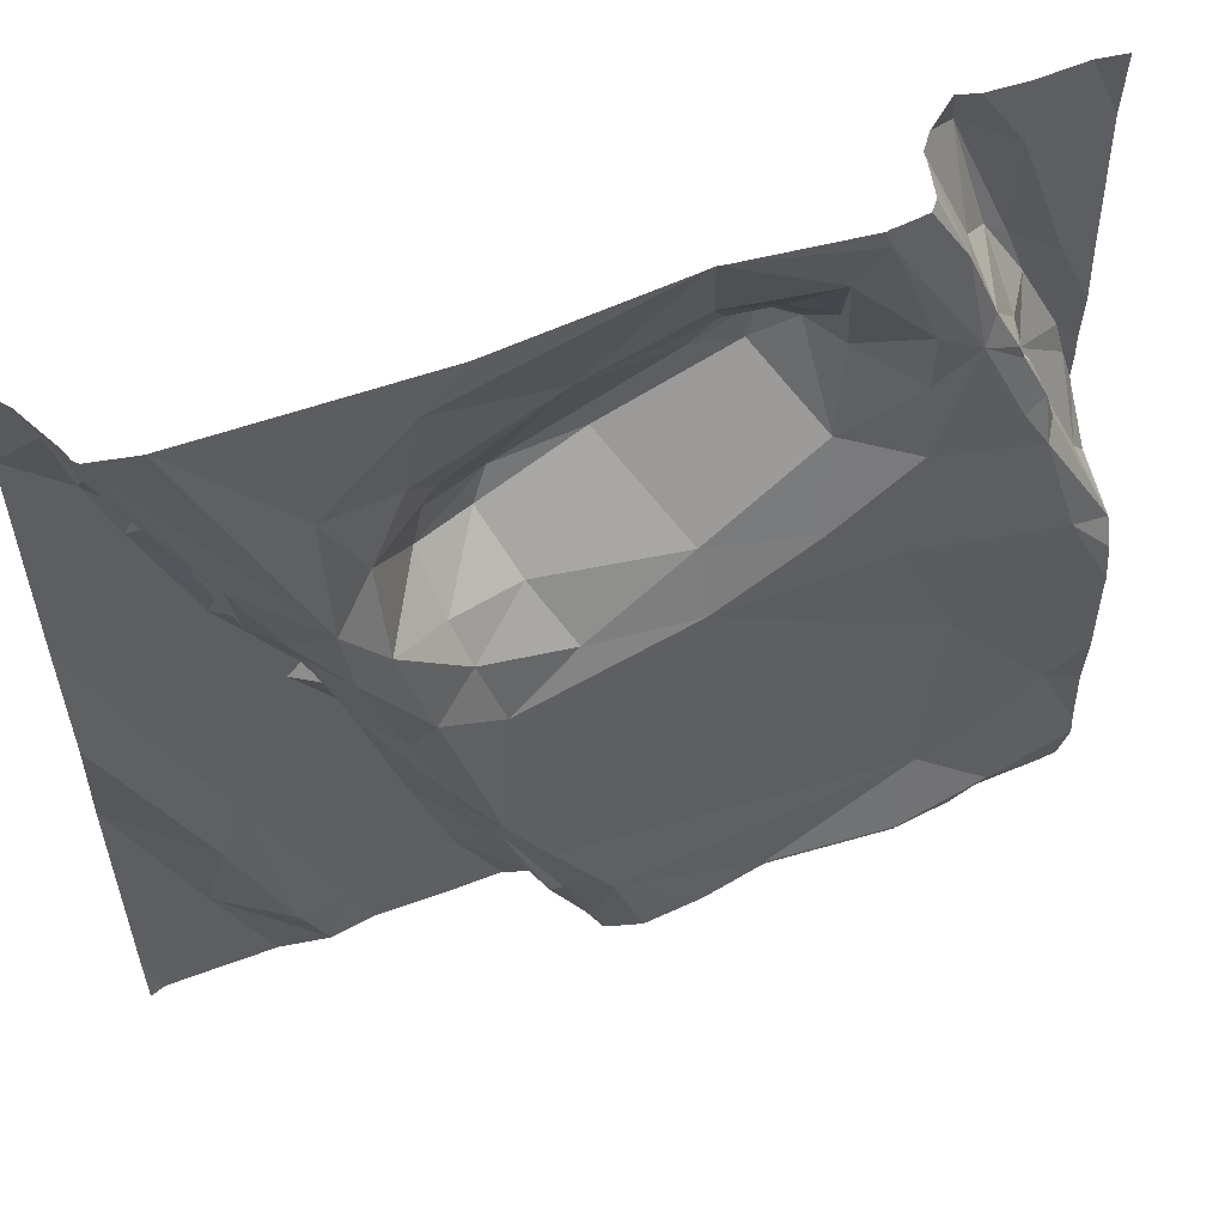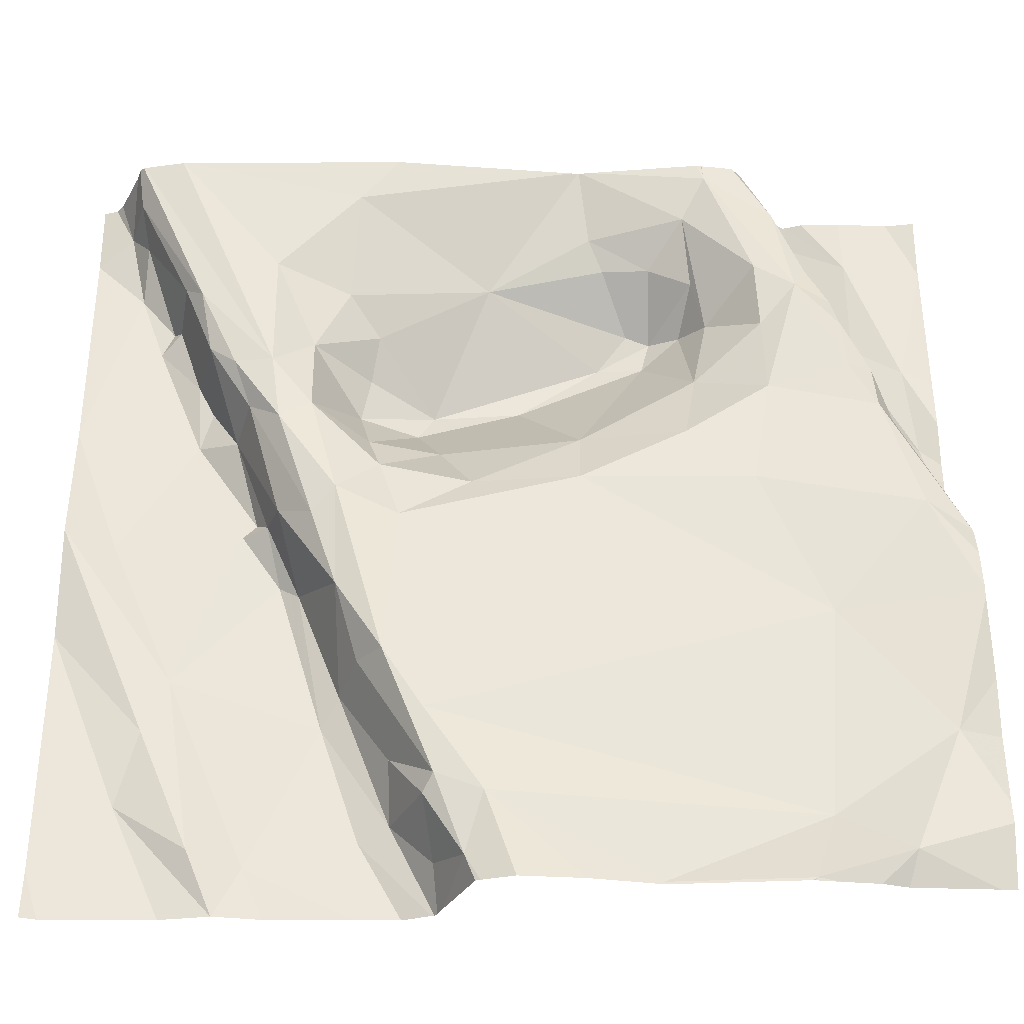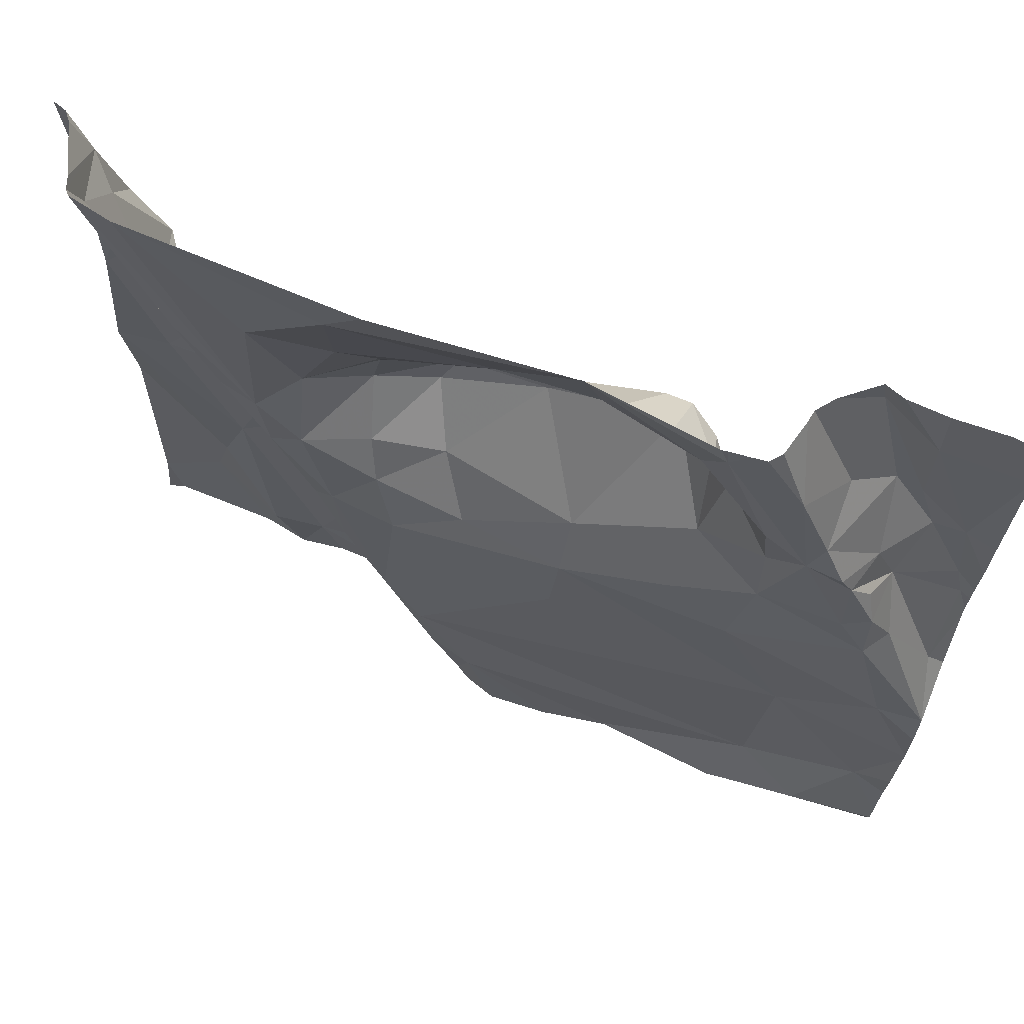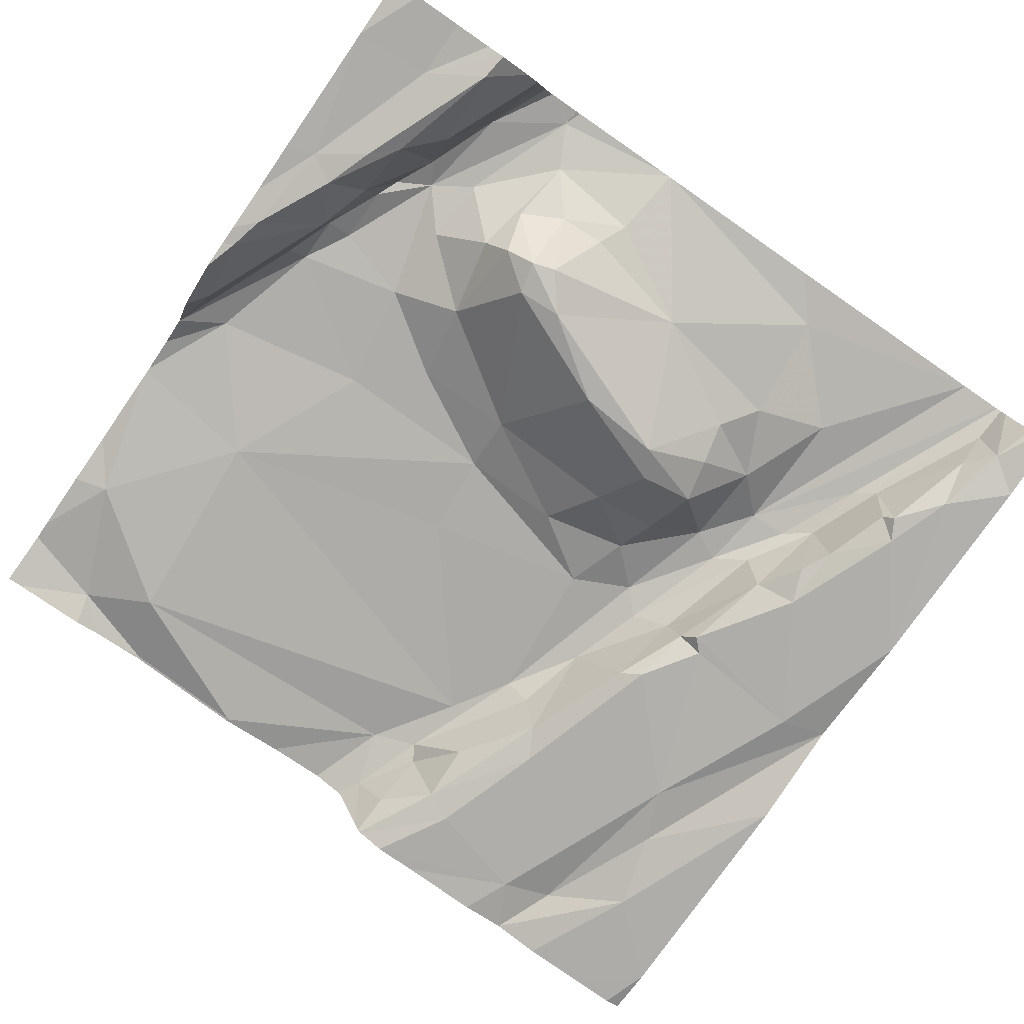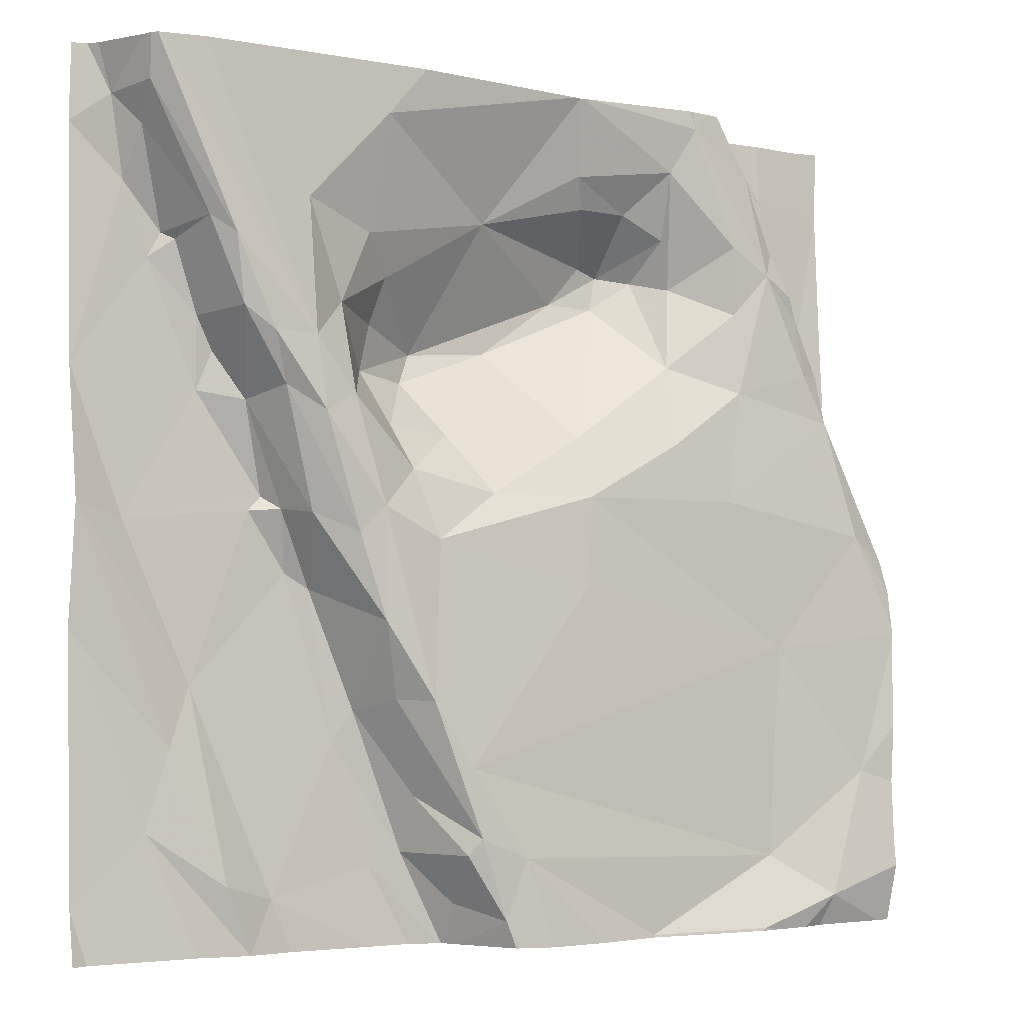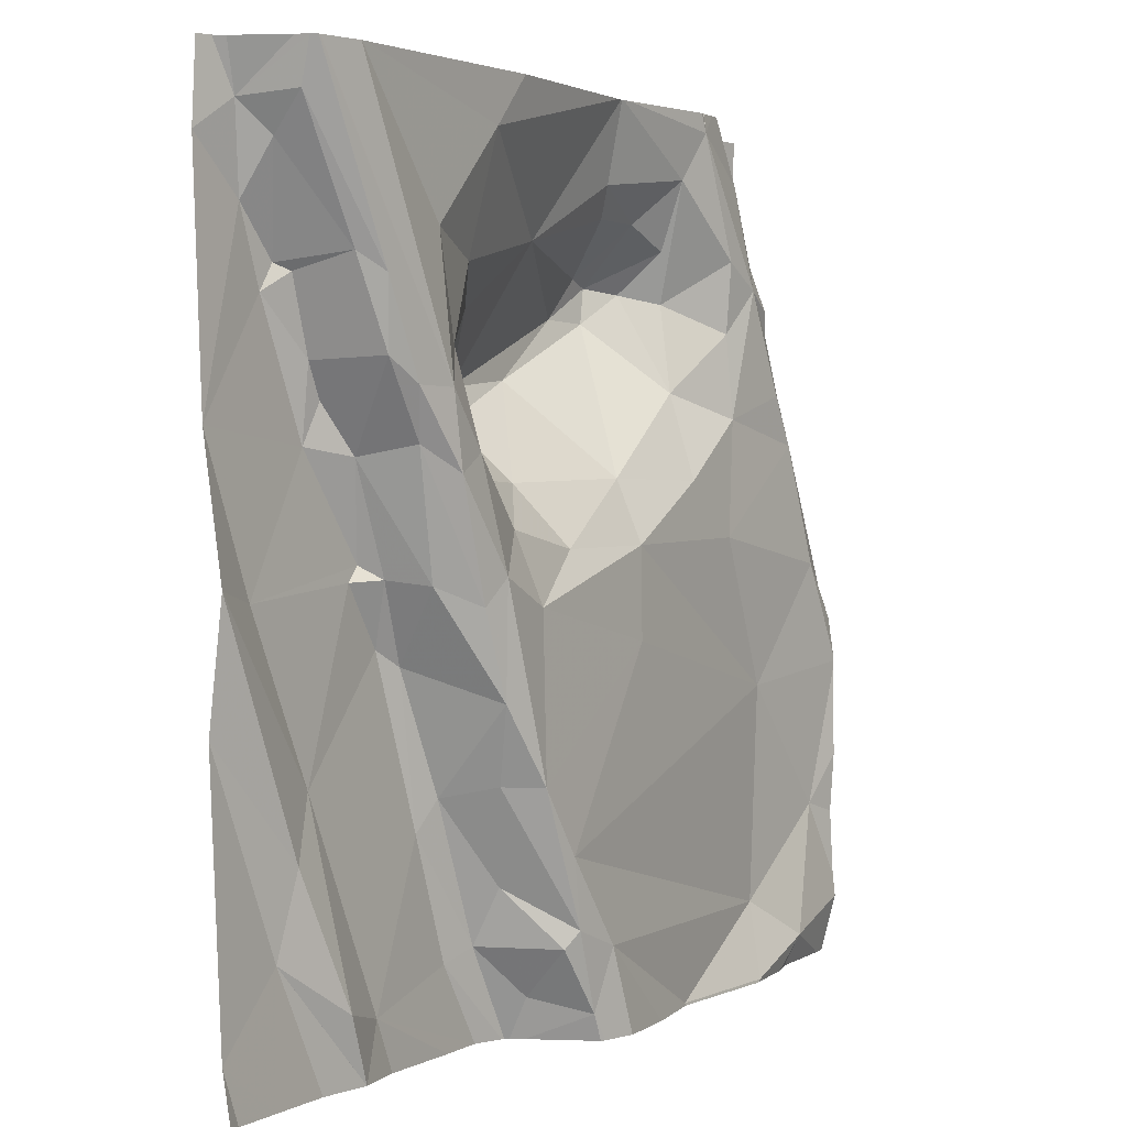
<metadata>
{"format":"obj","ext":"obj","renderer":"f3d","projection":"perspective","resolution":1024,"background":"white","views":[{"elev":55.5,"azim":-23.1,"up":"+Y"},{"elev":-32.5,"azim":-2.1,"up":"+Y"},{"elev":69.3,"azim":20.6,"up":"+Y"},{"elev":-79.3,"azim":145.3,"up":"+Z"},{"elev":-3.8,"azim":-34.2,"up":"+Y"},{"elev":2.8,"azim":-60.1,"up":"+Y"}]}
</metadata>
<code>
v -148.1 275.6 500.9
v -148.1 275.6 500.9
v -148.3 273.8 500.7
v -146.7 275.6 500.9
v -148.2 275.6 500.9
v -147.1 275.6 500.9
v -148.2 275.6 500.9
v -147.1 275.6 500.9
v -147.1 275.6 500.9
v -147.4 273.8 501
v -147.4 273.8 500.9
v -148.2 275.6 500.7
v -147.1 275.6 500.9
v -146.8 275.6 500.9
v -146.7 273.7 501
v -148.2 275.6 500.8
v -147 273.7 501
v -148.2 275.6 500.9
v -147.3 273.9 501
v -148.3 274.4 500.7
v -148.1 274 500.7
v -148.2 274.6 500.7
v -148.3 274.7 500.7
v -148 274.3 500.7
v -148.1 274.1 500.7
v -147.7 274.2 500.7
v -147.6 274.2 500.8
v -147.5 273.9 500.8
v -147.8 273.8 500.8
v -147.9 273.9 500.8
v -147.4 273.9 501
v -147.5 273.9 501
v -147.8 274.7 500.8
v -147.8 274.5 500.7
v -147.9 274.6 500.7
v -147.6 273.9 500.8
v -147.6 274.2 500.9
v -147.5 274 500.8
v -147.7 274.6 500.9
v -147.7 274.7 500.9
v -147.7 274.4 500.9
v -147.7 274.5 500.8
v -147.8 274.6 500.9
v -147.5 274.6 500.9
v -147.1 274.5 501
v -147.5 274.2 501
v -147.5 274.1 501
v -147.1 274.7 500.9
v -146.6 273.9 500.9
v -146.6 274.4 500.9
v -146.7 274.7 501
v -146.5 273.8 501
v -146.3 274.1 501
v -147.1 273.7 501
v -146.7 273.7 501
v -146.3 274.6 501
v -146.3 274.7 500.8
v -147.3 273.7 501
v -146.4 274.6 501
v -147 273.7 501
v -147.3 273.7 501
v -146.7 273.7 501
v -147.4 273.7 500.8
v -148.3 275.6 500.7
v -146.7 273.7 501
v -148.3 275.5 500.7
v -148.2 275.3 500.7
v -148.3 274.9 500.7
v -148 274.9 500.7
v -148 275.1 500.7
v -148.1 275.2 500.7
v -148.2 275.5 500.7
v -148.2 275.4 500.8
v -148 275.2 500.9
v -148 275.3 500.9
v -148.2 275.5 500.8
v -148.1 275.2 500.7
v -148.1 275.2 500.7
v -147.6 274.7 500.9
v -148 275.1 500.9
v -148 275 500.7
v -147.9 274.9 500.8
v -147.4 274.7 500.9
v -147.9 274.9 500.9
v -147.6 274.8 500.9
v -147.7 274.9 500.9
v -147.6 275 500.8
v -147.7 275.1 500.9
v -147.8 274.7 500.7
v -147.6 275.2 500.8
v -147.4 275 500.7
v -147.6 275.1 500.8
v -147.8 275 500.9
v -147.8 275.3 500.9
v -147.9 275 500.9
v -147.7 275.3 500.9
v -147.8 274.9 500.9
v -147.5 275 500.7
v -147.2 275 500.7
v -147.4 274.8 500.8
v -147.3 275.3 500.8
v -147.6 275.5 500.9
v -146.7 275.3 500.9
v -146.6 275.2 501
v -146.7 275.1 500.9
v -146.9 275.5 500.9
v -146.8 275.2 500.8
v -147.1 275.4 500.8
v -146.9 275.4 500.8
v -147 275.3 500.7
v -146.6 275.5 500.9
v -146.8 275.6 500.9
v -146.9 275.2 500.7
v -146.8 275.3 500.8
v -146.7 275 500.9
v -147.1 274.8 500.9
v -146.9 274.8 500.9
v -146.5 275 501
v -146.4 274.9 501
v -146.5 275.1 500.8
v -146.6 275.3 500.9
v -146.5 275.3 500.7
v -146.6 275.4 500.8
v -146.9 275.2 500.7
v -147 275.2 500.7
v -147.1 275.2 500.7
v -147.1 275.4 500.8
v -146.5 275.2 500.9
v -146.5 275.1 500.9
v -146.8 275 500.9
v -146.6 275.6 500.7
v -146.4 275.1 500.7
v -146.4 275 500.8
v -146.4 275.2 500.7
v -146.4 274.9 500.9
v -147.4 273.7 500.8
v -146.3 274.8 500.7
v -148.1 273.7 500.7
v -148.2 273.7 500.7
v -146.5 275.1 500.9
v -146.4 275 500.9
v -146.3 274.9 500.7
v -146.4 275.5 500.7
v -147.3 273.7 501
v -146.3 275.2 500.7
v -148.3 273.7 500.8
v -146.3 274.4 501
v -146.3 274.2 501
v -146.3 274.6 501
v -146.3 274.6 500.8
v -146.3 274.6 501
v -146.3 274.4 501
v -146.3 273.8 501
v -148.2 275.6 500.7
v -146.3 274.4 501
v -146.3 273.9 501
v -146.3 274 501
v -146.3 274.5 501
v -146.3 274.6 501
v -148.1 275.6 500.9
v -146.3 274.7 500.7
v -146.3 274.8 500.7
v -146.3 274.8 500.7
v -146.3 275.5 500.7
v -146.3 275.5 500.7
v -146.3 274.9 500.7
v -146.3 275 500.7
v -146.3 275.1 500.7
v -146.3 275.5 500.7
v -148 273.7 500.8
v -147.5 273.7 500.8
v -147.4 273.7 500.8
v -147.4 273.7 500.8
v -147.8 273.7 500.8
v -147.9 273.7 500.8
v -147.6 273.7 500.8
v -147.9 273.7 500.8
v -147.9 273.7 500.8
v -146.6 273.7 501
v -146.5 273.7 501
v -146.5 273.7 501
v -146.3 273.7 501
v -146.3 273.7 501
v -147.5 275.6 500.9
v -146.8 275.6 500.9
v -147.1 275.6 500.9
v -146.8 275.6 500.9
v -146.8 275.6 500.9
v -146.7 275.6 500.9
v -146.7 275.6 500.8
v -146.7 275.6 500.8
v -146.7 275.6 500.8
v -146.5 275.6 500.7
v -146.6 275.6 500.7
v -146.6 275.6 500.7
v -146.4 275.6 500.7
v -146.3 275.6 500.7
v -146.3 275.6 500.7
v -146.3 275.6 500.7
f 188 112 187
f 187 112 14
f 136 11 63
f 186 112 185
f 55 17 60
f 19 10 61
f 185 112 188
f 3 21 20
f 22 23 24
f 21 3 138
f 20 21 25
f 25 24 23
f 23 20 25
f 27 26 28
f 33 35 34
f 28 36 172
f 38 37 27
f 26 29 36
f 40 39 41
f 42 27 41
f 28 38 27
f 27 37 41
f 63 28 173
f 184 102 8
f 10 32 11
f 32 28 11
f 46 45 44
f 46 37 31
f 31 37 38
f 39 43 41
f 32 31 38
f 32 38 28
f 31 19 47
f 19 31 10
f 31 32 10
f 46 40 41
f 41 37 46
f 45 46 47
f 31 47 46
f 45 48 44
f 40 46 44
f 26 27 42
f 175 30 177
f 171 29 176
f 24 26 34
f 34 35 24
f 24 25 30
f 25 21 30
f 24 35 22
f 29 26 24
f 177 21 178
f 36 28 26
f 42 33 34
f 43 42 41
f 42 43 33
f 24 30 29
f 42 34 26
f 50 59 51
f 45 47 50
f 60 19 54
f 49 17 15
f 8 102 13
f 52 15 179
f 52 49 15
f 49 50 47
f 49 53 50
f 19 17 49
f 48 45 50
f 47 19 49
f 160 102 184
f 57 56 149
f 174 29 175
f 50 53 147
f 59 50 152
f 53 49 52
f 53 52 153
f 173 28 172
f 16 72 7
f 172 36 171
f 56 59 158
f 12 72 16
f 171 36 29
f 68 67 66
f 23 22 68
f 68 22 69
f 69 70 71
f 68 69 71
f 67 73 72
f 75 74 76
f 76 73 75
f 71 67 68
f 77 75 73
f 77 71 78
f 67 71 77
f 66 67 72
f 66 72 154
f 67 77 73
f 40 44 79
f 74 75 80
f 81 69 82
f 48 83 44
f 86 85 87
f 86 87 88
f 70 81 80
f 75 78 70
f 89 82 69
f 80 75 70
f 91 90 92
f 76 74 18
f 18 93 5
f 75 77 78
f 93 88 94
f 2 94 1
f 80 95 74
f 95 93 74
f 70 78 71
f 88 96 94
f 39 40 97
f 87 85 98
f 100 99 98
f 95 80 84
f 82 84 80
f 81 82 80
f 98 91 87
f 93 95 97
f 85 79 100
f 84 97 95
f 88 93 86
f 44 83 79
f 86 40 79
f 39 84 43
f 43 82 33
f 43 84 82
f 97 86 93
f 79 85 86
f 40 86 97
f 97 84 39
f 91 101 90
f 69 81 70
f 91 98 99
f 22 35 89
f 100 98 85
f 91 92 87
f 89 35 33
f 82 89 33
f 88 90 96
f 96 101 102
f 101 96 90
f 94 96 102
f 88 87 92
f 90 88 92
f 79 83 100
f 89 69 22
f 104 103 105
f 103 106 107
f 109 108 110
f 112 111 4
f 113 107 114
f 104 105 115
f 117 116 48
f 119 118 115
f 121 120 122
f 125 124 126
f 103 104 112
f 121 111 104
f 127 106 9
f 103 112 106
f 107 105 103
f 111 112 104
f 129 128 104
f 118 129 104
f 109 106 127
f 107 113 130
f 99 116 125
f 109 124 114
f 110 124 109
f 121 128 120
f 130 115 105
f 123 122 131
f 124 125 113
f 123 121 122
f 111 121 123
f 101 108 127
f 101 127 6
f 124 113 114
f 106 114 107
f 127 108 109
f 121 104 128
f 105 107 130
f 50 51 48
f 51 119 115
f 117 51 115
f 116 130 125
f 118 104 115
f 51 117 48
f 110 108 101
f 110 126 124
f 125 130 113
f 99 126 91
f 100 83 116
f 116 99 100
f 130 117 115
f 91 126 101
f 126 110 101
f 109 114 106
f 99 125 126
f 116 117 130
f 48 116 83
f 133 132 120
f 134 122 132
f 120 132 122
f 137 57 161
f 119 51 59
f 141 140 129
f 118 141 129
f 143 131 134
f 133 140 141
f 129 120 128
f 129 140 133
f 120 129 133
f 135 133 141
f 135 57 133
f 56 57 135
f 132 133 142
f 137 133 57
f 119 135 141
f 119 141 118
f 56 135 119
f 59 56 119
f 134 145 143
f 131 122 134
f 132 142 145
f 143 145 164
f 132 145 134
f 145 142 166
f 170 21 138
f 142 137 163
f 133 137 142
f 13 101 6
f 72 76 7
f 72 73 76
f 1 102 160
f 102 101 13
f 9 112 186
f 123 131 191
f 190 123 192
f 131 143 194
f 196 165 198
f 54 19 58
f 147 53 148
f 58 19 61
f 148 53 157
f 60 17 19
f 149 56 151
f 150 57 149
f 6 127 9
f 55 15 17
f 151 56 159
f 152 50 147
f 9 106 112
f 153 52 182
f 62 15 55
f 155 59 152
f 14 112 4
f 156 53 153
f 65 15 62
f 157 53 156
f 4 111 189
f 158 59 155
f 61 10 144
f 159 56 158
f 63 11 28
f 136 10 11
f 161 57 150
f 162 137 161
f 1 94 102
f 163 137 162
f 144 10 136
f 164 145 168
f 165 143 164
f 2 93 94
f 138 3 139
f 166 142 163
f 167 145 166
f 168 145 167
f 139 3 146
f 165 169 197
f 5 93 2
f 175 29 30
f 176 29 174
f 7 76 18
f 177 30 21
f 178 21 170
f 18 74 93
f 179 15 65
f 180 52 179
f 64 66 154
f 181 52 180
f 154 72 12
f 182 52 181
f 183 153 182
f 189 111 190
f 190 111 123
f 191 131 195
f 192 123 191
f 193 143 196
f 194 143 193
f 195 131 194
f 196 143 165
f 197 169 199
f 198 165 197

</code>
